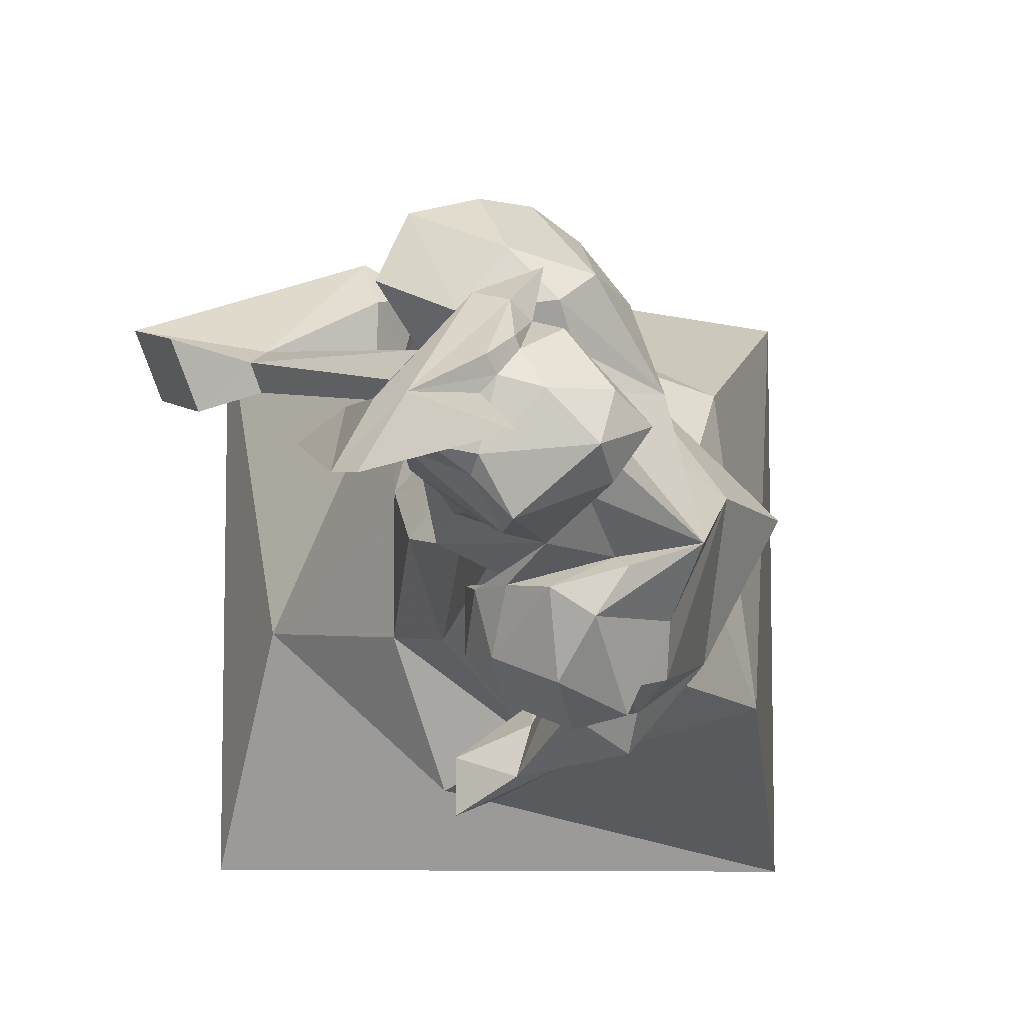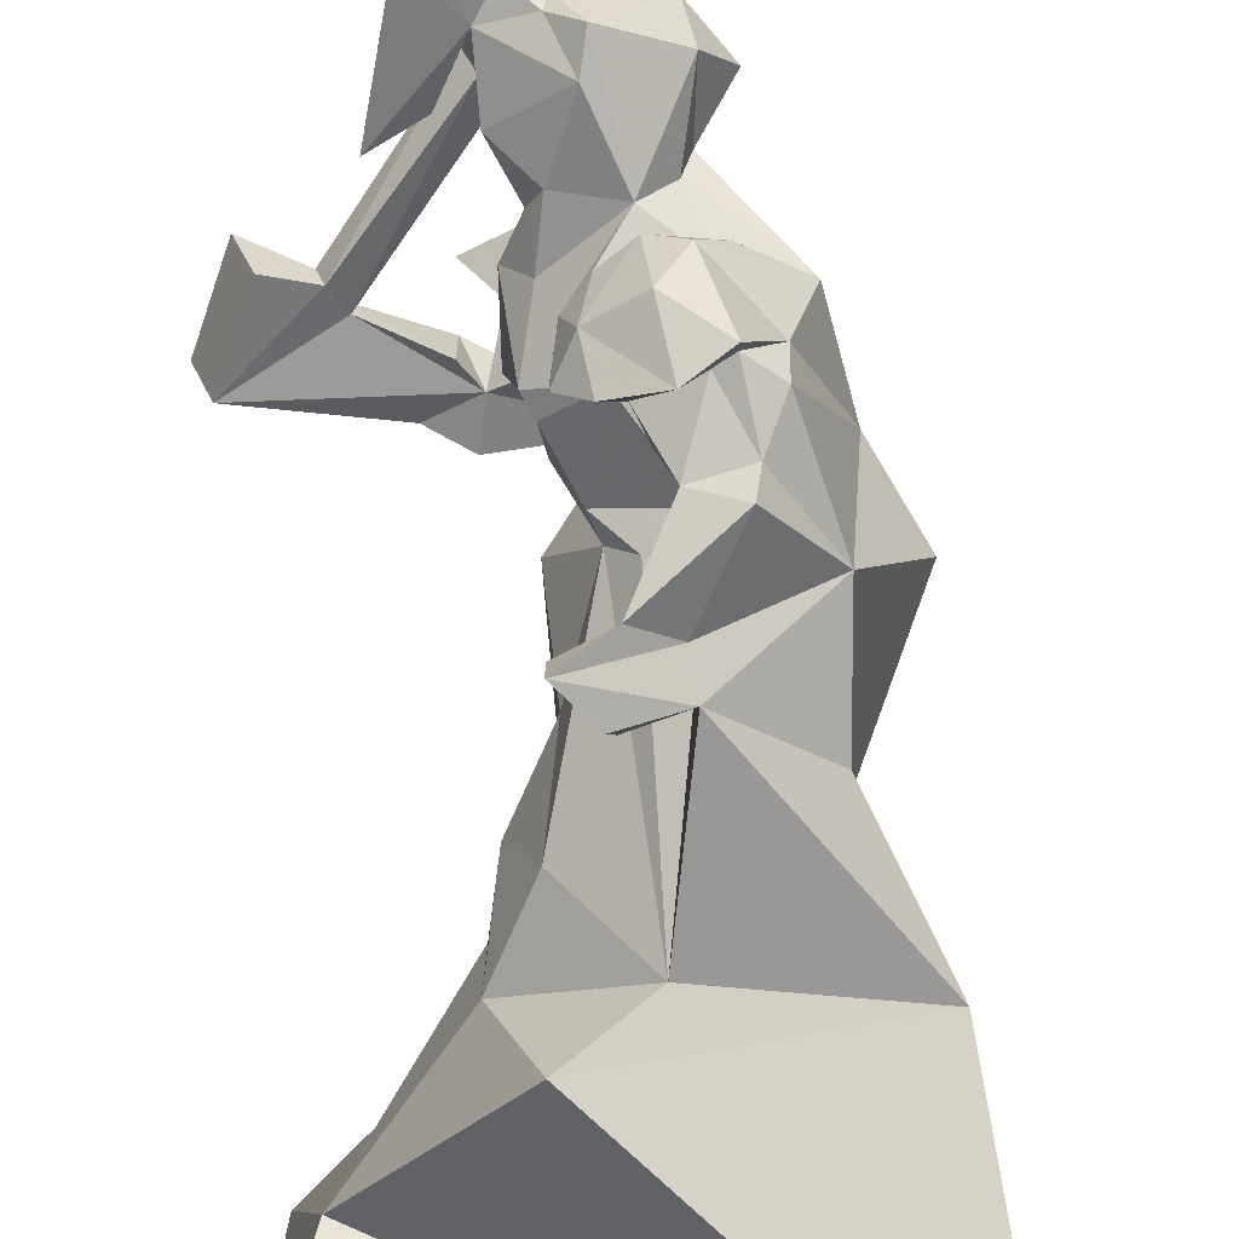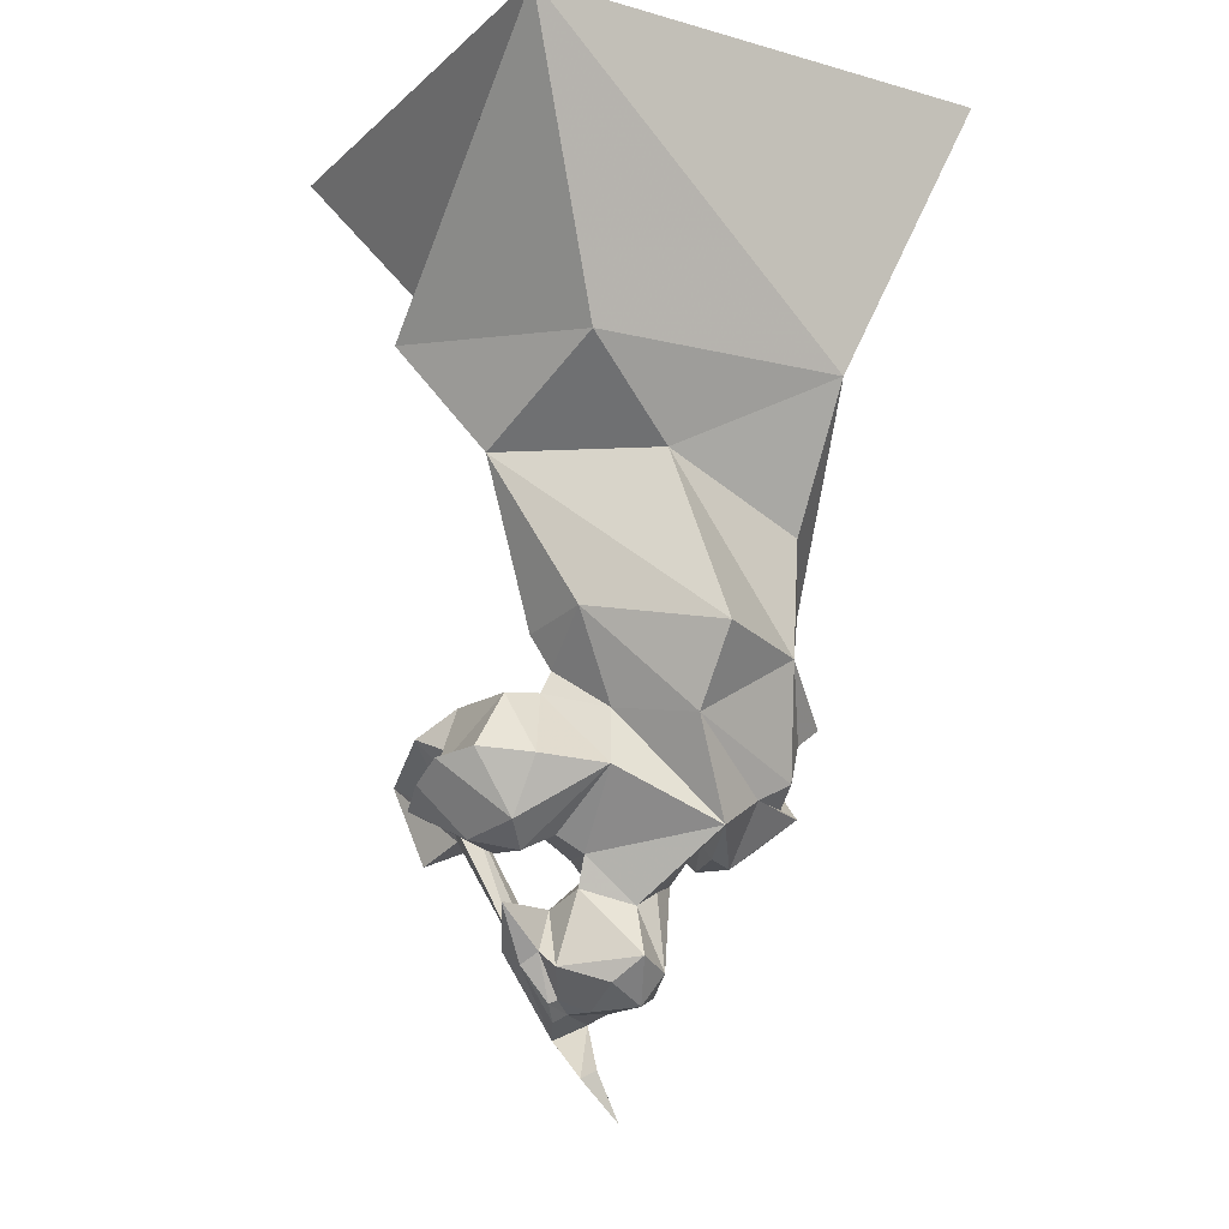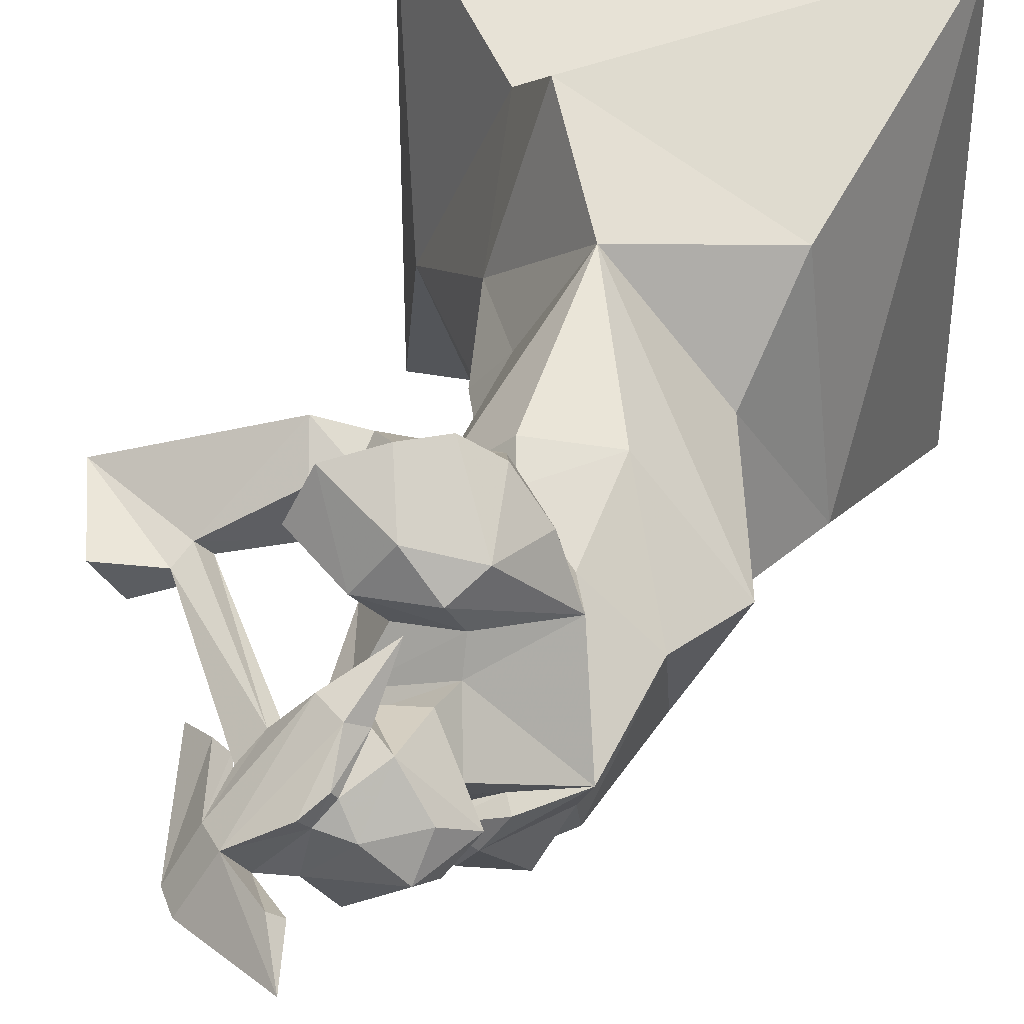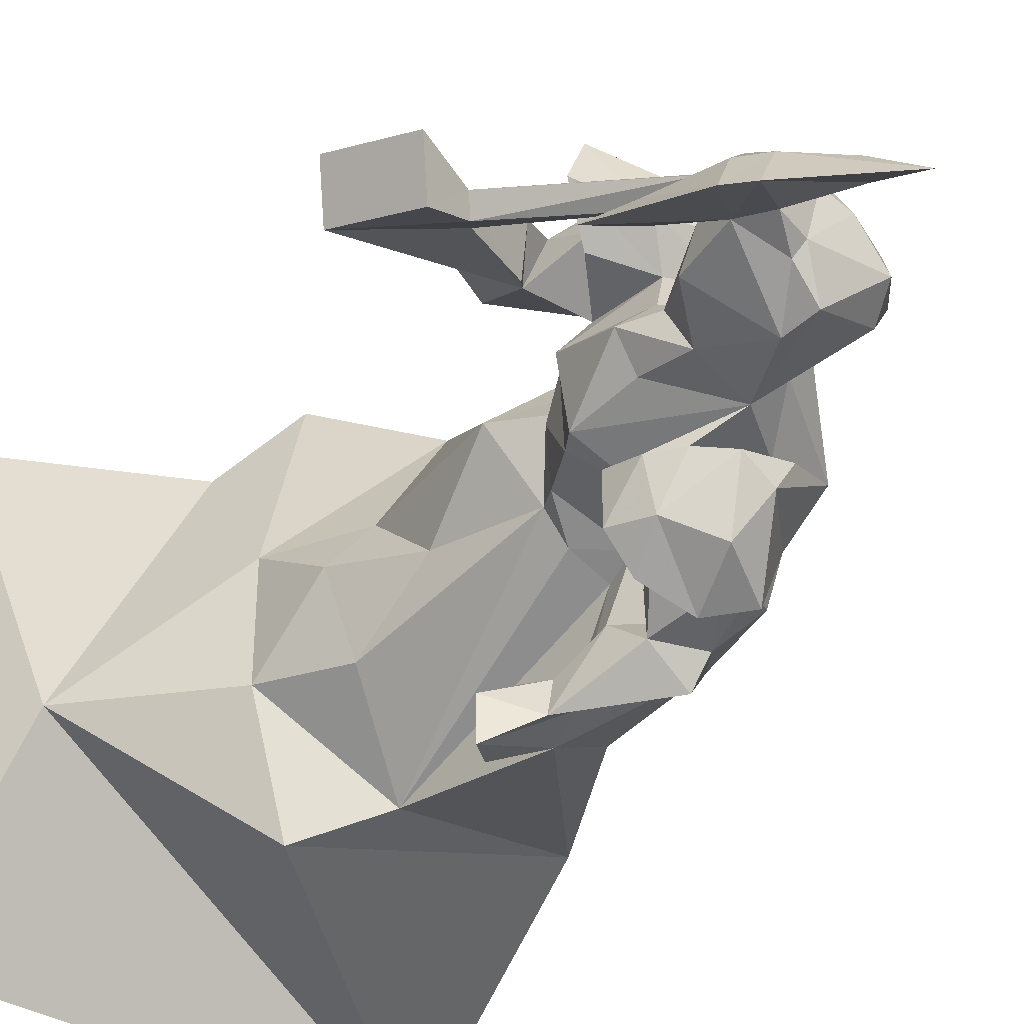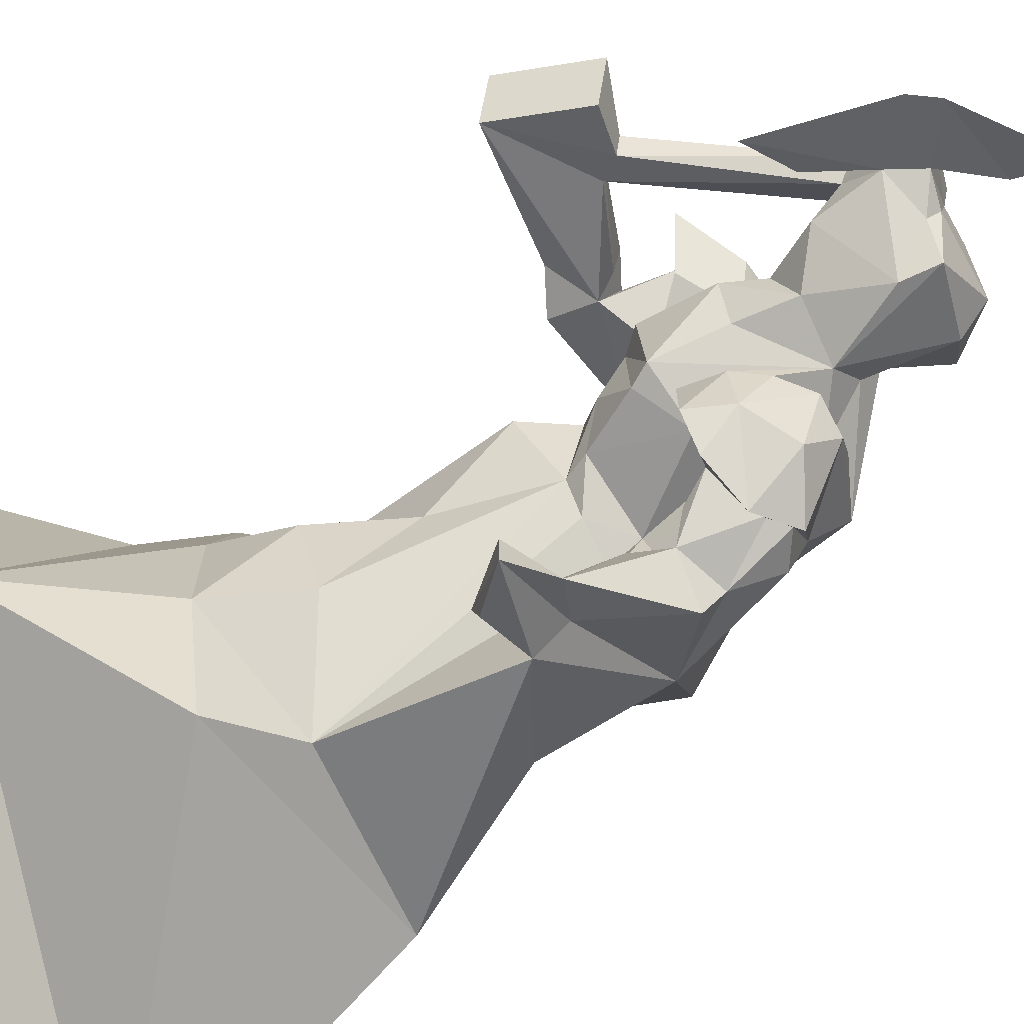
<metadata>
{"format":"obj","ext":"obj","renderer":"f3d","projection":"perspective","resolution":1024,"background":"white","views":[{"elev":-8.8,"azim":-4.9,"up":"+Z"},{"elev":-77.9,"azim":-1.9,"up":"+Z"},{"elev":-15.3,"azim":59.7,"up":"+Y"},{"elev":38.2,"azim":13.3,"up":"+Z"},{"elev":-36.3,"azim":-38.1,"up":"+Z"},{"elev":-71.2,"azim":-60.6,"up":"+Z"}]}
</metadata>
<code>
o object/statue/26
v -21 -134 11
v -5 -136 26
v 1 -93 42
v -16 -92 13
v -17 -112 -5
v -11 -140 -8
v -14 -146 9
v -3 -145 21
v 16 -133 24
v 42 -139 -3
v 30 -94 7
v 40 -72 34
v -15 -63 60
v -28 -68 13
v -26 -89 0
v -19 -91 -21
v 1 -79 -41
v -5 -140 -15
v -14 -146 -9
v -20 -152 0
v -23 -160 6
v -19 -165 17
v -3 -151 24
v 11 -156 12
v 29 -159 -2
v 27 -142 -31
v 28 -111 -32
v 48 -74 -33
v 64 0 64
v -27 -46 46
v -53 -29 -13
v -28 -68 -18
v -17 -66 -50
v 4 -124 -48
v 5 -140 -19
v 4 -148 -16
v -11 -167 -19
v -22 -160 -12
v -25 -165 -12
v -28 -165 5
v -17 -183 17
v -29 -175 22
v -28 -176 27
v -31 -159 23
v -3 -152 34
v 10 -169 32
v 16 -171 15
v 21 -184 -14
v 16 -176 -27
v 16 -171 -37
v 12 -160 -42
v 11 -155 -49
v 2 -133 -45
v -8 -195 -16
v 5 -186 -17
v -1 -198 -8
v 1 -218 -9
v -16 -222 -16
v -17 -213 -17
v -22 -196 -11
v -23 -182 -9
v -19 -178 -22
v -14 -185 -22
v -7 -191 -23
v 7 -190 -19
v 1 -202 -1
v 8 -215 1
v -2 -226 -4
v -22 -226 -6
v -23 -223 -9
v -34 -220 -4
v -32 -204 -5
v -25 -192 -1
v -29 -183 -1
v -23 -188 4
v -2 -186 20
v -23 -188 26
v -37 -180 33
v -31 -178 46
v -20 -175 39
v -28 -163 34
v -36 -167 32
v -36 -165 18
v -53 -172 17
v -75 -157 15
v -42 -153 26
v -32 -148 26
v -28 -151 34
v -16 -171 46
v 1 -167 44
v 2 -184 34
v -5 -190 28
v -2 -190 12
v -5 -198 12
v -7 -217 17
v 1 -221 6
v -11 -227 5
v -19 -227 7
v -30 -228 -5
v -42 -236 -11
v -46 -230 -10
v -51 -199 0
v -40 -206 1
v -39 -226 3
v -33 -212 5
v -29 -209 12
v -31 -212 14
v -16 -202 14
v -12 -213 19
v -15 -224 12
v 0 -165 -16
v 4 -157 -23
v -4 -160 -35
v -8 -167 -33
v -20 -168 -33
v -20 -168 -20
v -16 -178 -34
v -5 -185 -39
v 1 -191 -28
v 8 -178 -44
v 8 -176 -39
v 4 -173 -38
v 0 -156 -42
v -8 -137 -52
v -19 -130 -59
v -10 -121 -55
v -8 -118 -43
v -4 -124 -37
v -19 -130 -48
v -5 -135 -42
v 8 -152 -33
v -80 -162 27
v -38 -158 41
v -56 -174 21
v -59 -179 18
v -18 -174 50
v -8 -169 50
v -14 -187 38
v -1 -146 -34
v -1 -171 -46
v -13 -168 -41
v -22 -212 24
v -9 -202 31
v -16 -216 22
v -16 -225 14
v -36 -216 8
v -57 -177 13
v -68 -179 9
v -73 -184 21
v -34 -232 3
v -21 -229 10
v -23 -242 1
v -20 -240 -2
v -18 -253 -7
v -43 -207 5
v -64 0 -64
v 64 0 -64
v -64 0 64
f 1 2 3
f 1 3 4
f 1 4 5
f 1 5 6
f 1 6 7
f 1 7 8
f 1 8 2
f 2 8 9
f 2 9 3
f 3 9 10
f 3 10 11
f 3 11 12
f 3 12 13
f 3 13 14
f 3 14 4
f 4 14 15
f 4 15 5
f 5 15 16
f 5 16 6
f 6 16 17
f 6 17 18
f 6 18 19
f 6 19 20
f 6 20 7
f 7 20 21
f 7 21 22
f 7 22 8
f 8 22 23
f 8 23 24
f 8 24 9
f 9 24 25
f 9 25 10
f 10 25 26
f 10 26 11
f 11 26 27
f 11 27 28
f 11 28 12
f 12 28 29
f 12 29 13
f 13 29 30
f 13 30 14
f 14 30 31
f 14 31 32
f 14 32 15
f 15 32 16
f 16 32 17
f 17 32 33
f 17 33 28
f 17 28 34
f 17 34 35
f 17 35 18
f 18 35 36
f 18 36 19
f 19 36 37
f 19 37 38
f 19 38 20
f 20 38 21
f 21 38 39
f 21 39 40
f 21 40 22
f 22 40 41
f 22 41 42
f 22 42 43
f 22 43 44
f 22 44 45
f 22 45 23
f 23 45 46
f 23 46 47
f 23 47 24
f 24 47 48
f 24 48 25
f 25 48 49
f 25 49 50
f 25 50 26
f 26 50 51
f 26 51 52
f 26 52 53
f 26 53 34
f 26 34 27
f 27 34 28
f 54 55 56
f 54 56 57
f 54 57 58
f 54 58 59
f 54 59 60
f 54 60 61
f 54 61 39
f 54 39 37
f 54 37 62
f 54 62 63
f 54 63 55
f 55 63 64
f 55 64 65
f 55 65 48
f 55 48 56
f 56 48 66
f 56 66 57
f 57 66 67
f 57 67 68
f 57 68 58
f 58 68 69
f 58 69 70
f 58 70 59
f 59 70 71
f 59 71 72
f 59 72 60
f 60 72 73
f 60 73 74
f 60 74 61
f 61 74 39
f 39 74 40
f 40 74 75
f 40 75 41
f 41 75 76
f 41 76 77
f 41 77 78
f 41 78 42
f 42 78 43
f 43 78 79
f 43 79 80
f 43 80 81
f 43 81 44
f 44 81 82
f 44 82 83
f 44 83 84
f 44 84 85
f 44 85 86
f 44 86 87
f 44 87 45
f 45 87 88
f 45 88 89
f 45 89 90
f 45 90 46
f 46 90 91
f 46 91 47
f 47 91 92
f 47 92 76
f 47 76 93
f 47 93 48
f 48 93 66
f 66 93 94
f 66 94 67
f 67 94 95
f 67 95 96
f 67 96 68
f 68 96 97
f 68 97 69
f 69 97 98
f 69 98 99
f 69 99 70
f 70 99 71
f 71 99 100
f 71 100 101
f 71 101 102
f 71 102 103
f 71 103 104
f 71 104 105
f 71 105 106
f 106 105 84
f 106 84 107
f 106 107 108
f 106 108 73
f 106 73 72
f 106 72 105
f 105 72 71
f 75 93 76
f 93 75 73
f 93 73 94
f 94 73 108
f 94 108 95
f 95 108 109
f 95 109 110
f 95 110 97
f 95 97 96
f 111 37 36
f 111 36 112
f 111 112 113
f 111 113 114
f 111 114 115
f 111 115 37
f 37 115 116
f 37 116 62
f 62 116 115
f 62 115 117
f 62 117 63
f 63 117 64
f 64 117 118
f 64 118 119
f 64 119 65
f 65 119 48
f 48 119 49
f 49 119 120
f 49 120 121
f 49 121 50
f 50 121 51
f 51 121 122
f 51 122 123
f 51 123 52
f 52 123 124
f 52 124 53
f 53 124 125
f 53 125 34
f 34 125 126
f 34 126 127
f 34 127 128
f 128 127 129
f 128 129 130
f 128 130 53
f 53 130 131
f 53 131 36
f 53 36 35
f 53 35 34
f 37 39 38
f 85 132 133
f 85 133 86
f 86 133 88
f 86 88 87
f 134 84 83
f 134 83 82
f 134 82 133
f 134 133 132
f 134 132 135
f 134 135 107
f 134 107 84
f 88 133 81
f 88 81 89
f 89 81 80
f 89 80 79
f 89 79 136
f 89 136 137
f 89 137 90
f 90 137 91
f 91 137 138
f 91 138 92
f 92 138 77
f 92 77 76
f 139 130 124
f 139 124 123
f 139 123 131
f 139 131 130
f 129 125 124
f 129 124 130
f 125 129 127
f 125 127 126
f 131 123 113
f 131 113 112
f 131 112 36
f 114 113 123
f 114 123 122
f 114 122 140
f 114 140 141
f 114 141 115
f 115 141 117
f 117 141 140
f 117 140 118
f 118 140 120
f 118 120 119
f 121 120 140
f 121 140 122
f 79 78 77
f 79 77 138
f 79 138 136
f 136 138 137
f 75 74 73
f 108 107 142
f 108 142 143
f 108 143 109
f 109 143 144
f 109 144 145
f 109 145 110
f 110 145 98
f 110 98 97
f 104 142 107
f 104 107 146
f 104 146 105
f 105 146 147
f 105 147 84
f 84 147 85
f 85 147 148
f 85 148 132
f 132 148 149
f 132 149 135
f 135 149 148
f 135 148 147
f 135 147 146
f 135 146 107
f 142 104 150
f 142 150 144
f 142 144 143
f 150 98 151
f 150 151 144
f 144 151 145
f 145 151 98
f 150 99 98
f 99 150 152
f 99 152 153
f 99 153 100
f 100 153 154
f 100 154 150
f 100 150 101
f 101 150 104
f 101 104 155
f 101 155 102
f 102 155 103
f 103 155 104
f 82 81 133
f 154 152 150
f 152 154 153
f 31 156 157
f 31 157 33
f 31 33 32
f 28 33 157
f 28 157 29
f 29 158 30
f 30 158 31
f 31 158 156

</code>
